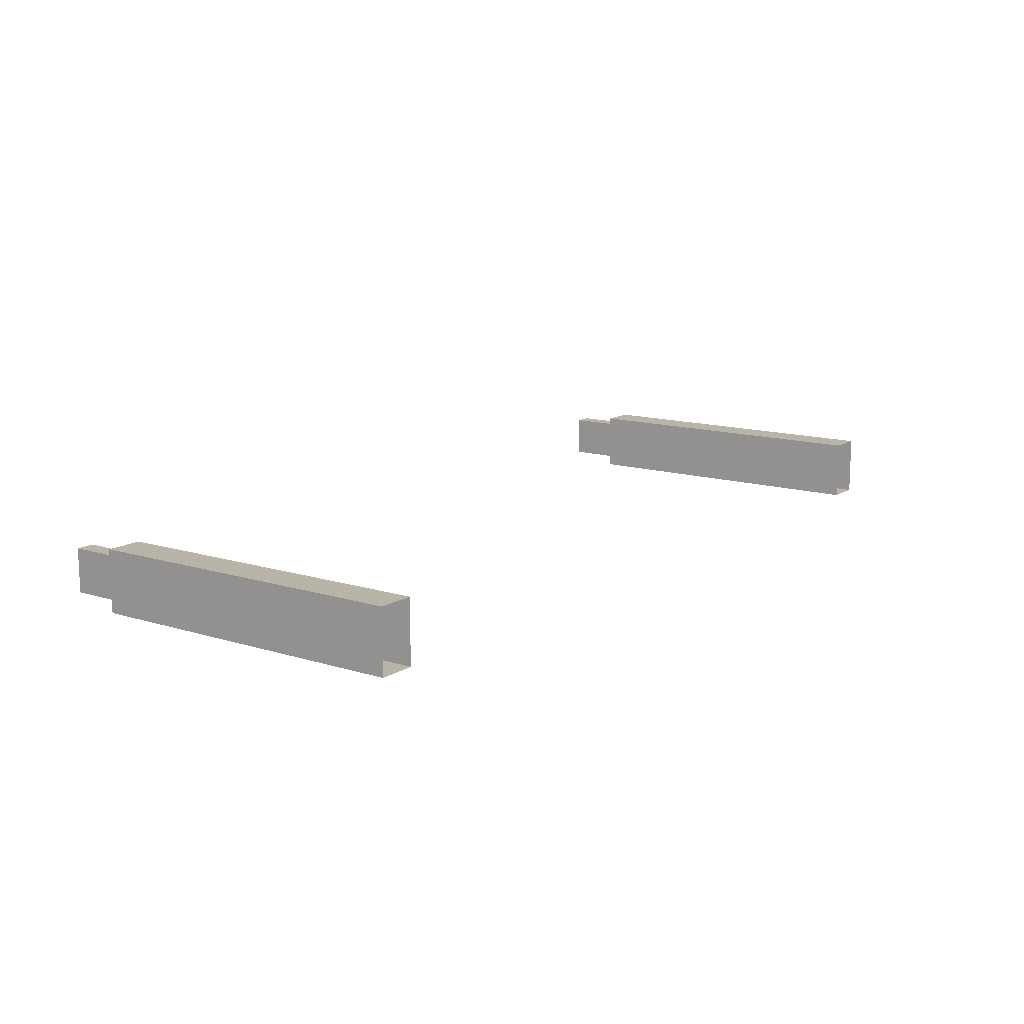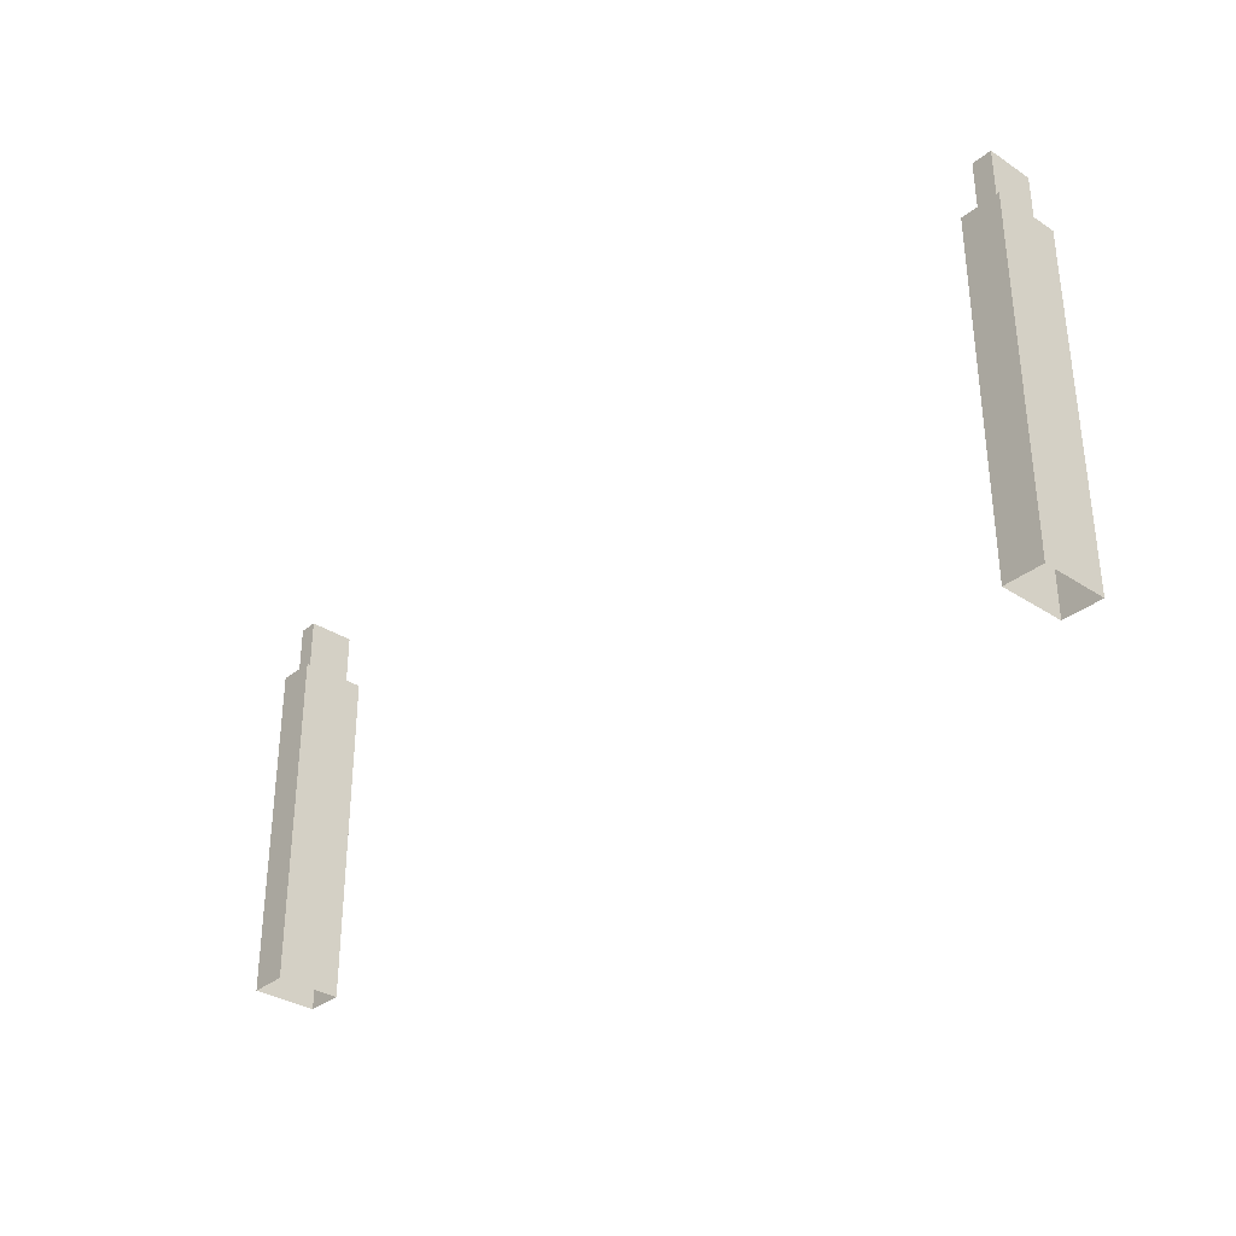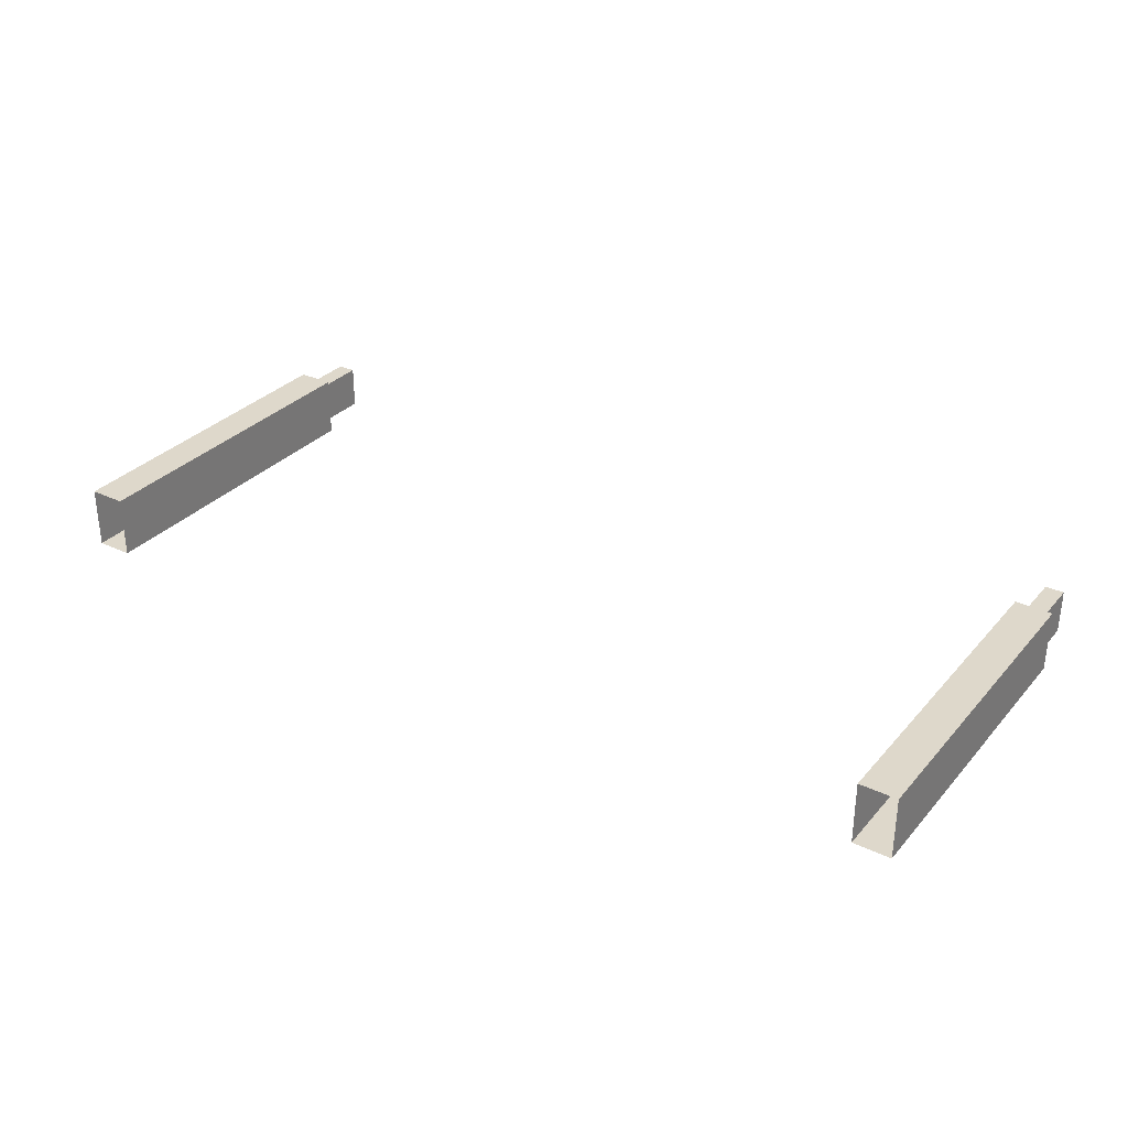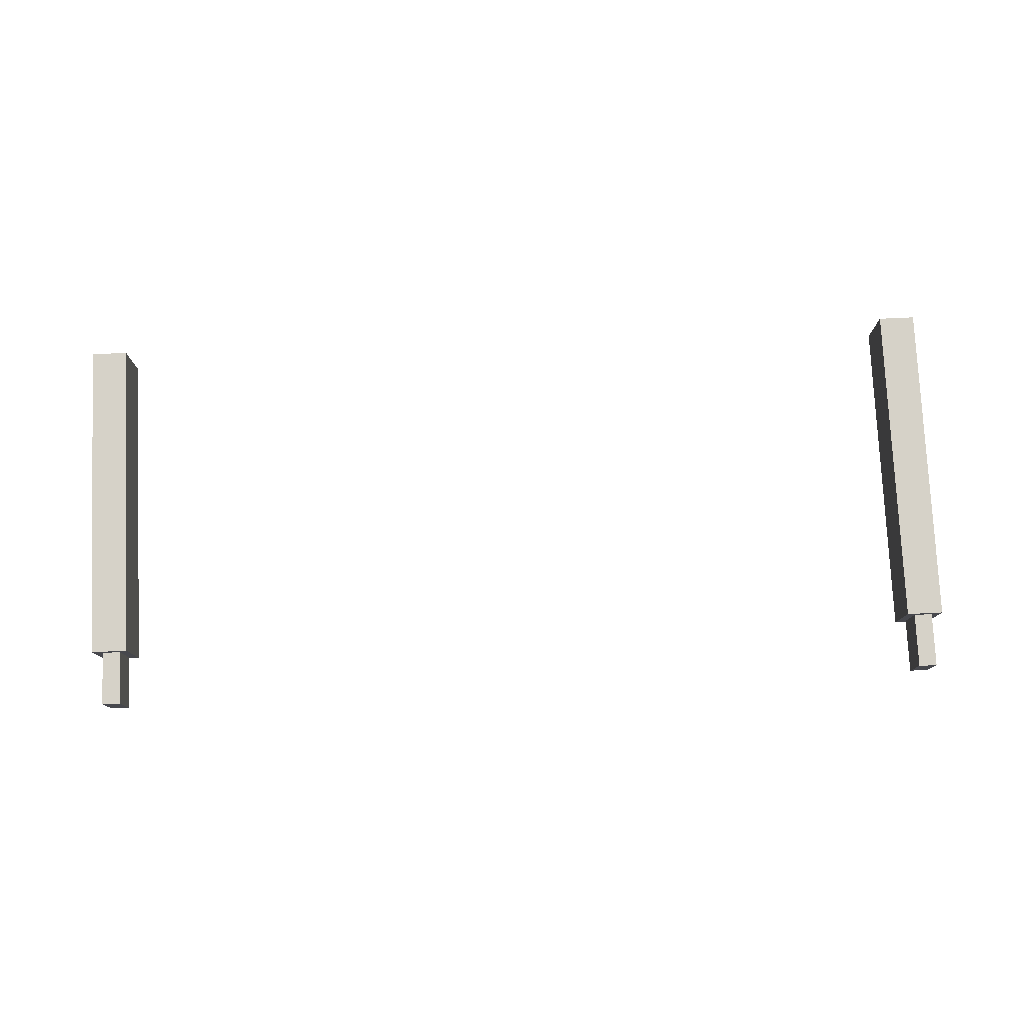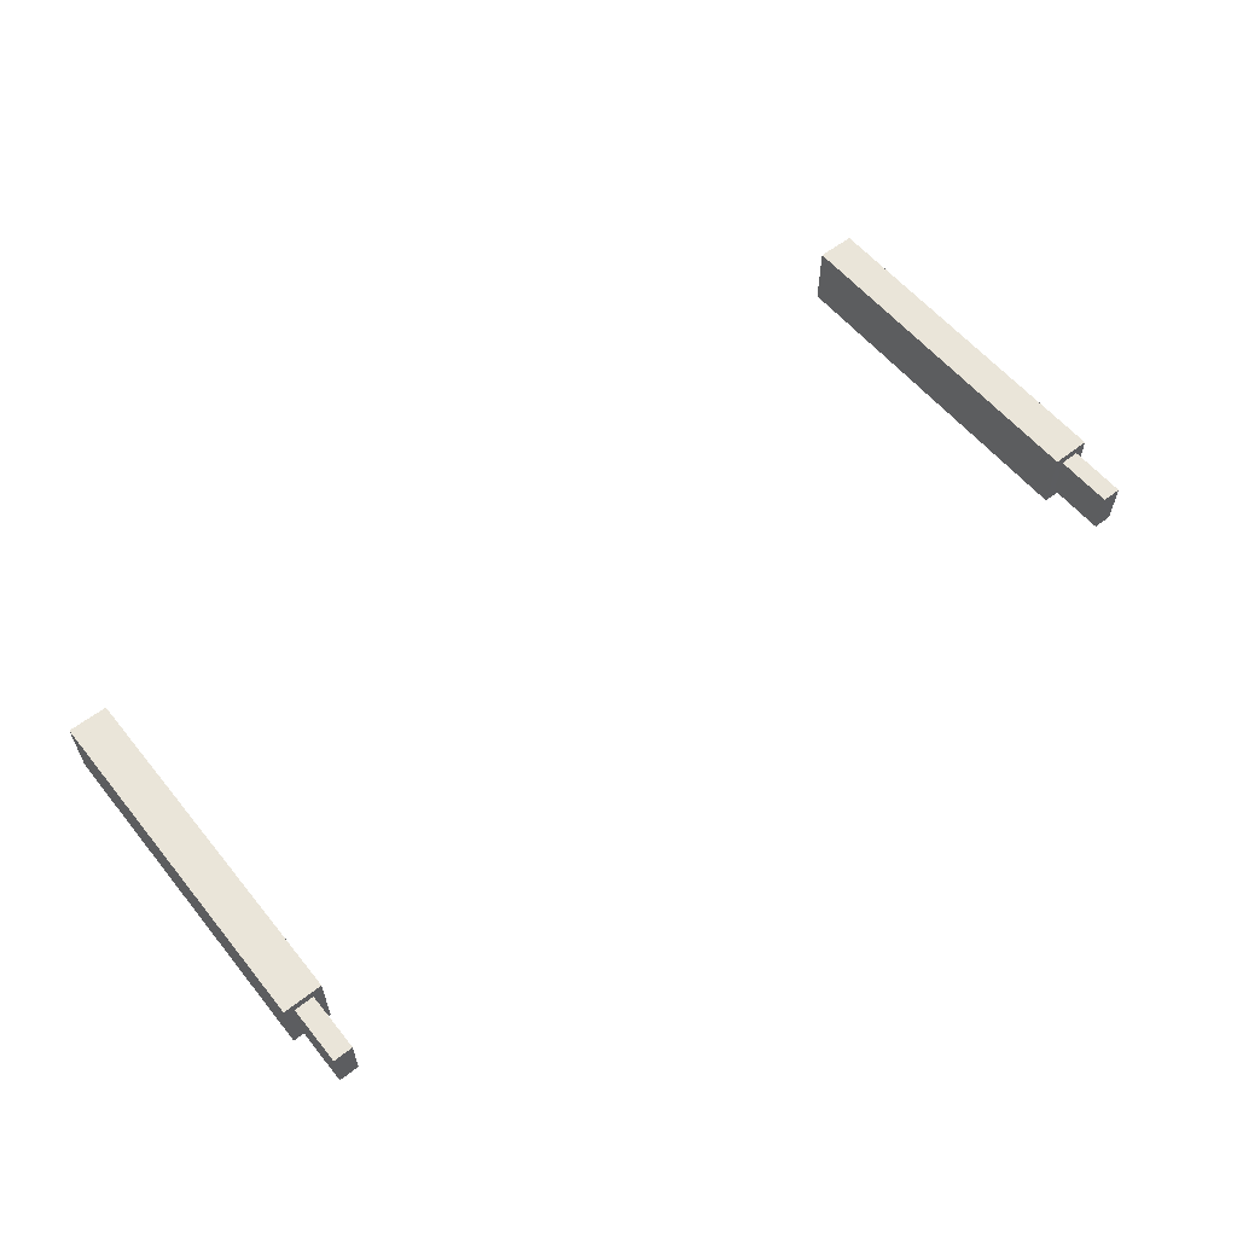
<metadata>
{"format":"obj","ext":"obj","renderer":"f3d","projection":"perspective","resolution":1024,"background":"white","views":[{"elev":13.0,"azim":125.6,"up":"+Y"},{"elev":-33.3,"azim":48.2,"up":"+Z"},{"elev":31.6,"azim":-146.2,"up":"+Y"},{"elev":78.1,"azim":-2.7,"up":"+Y"},{"elev":57.7,"azim":-38.8,"up":"+Y"}]}
</metadata>
<code>
g fort_military_gate_mesh
v 5.722 0.3459 4.49
v 5.722 0.3459 -0.009631
v 6.222 0.3459 -0.009631
v 6.222 0.3459 4.49
v 5.847 0.2209 5.239
v 5.847 0.2209 4.489
v 6.097 0.2209 4.489
v 6.097 0.2209 5.239
v -6.136 0.3459 4.49
v -6.136 0.3459 -0.009631
v -5.636 0.3459 -0.009631
v -5.636 0.3459 4.49
v -6.011 0.2209 5.239
v -6.011 0.2209 4.489
v -5.761 0.2209 4.489
v -5.761 0.2209 5.239
v 5.722 -0.4974 4.49
v 6.222 -0.4974 4.49
v 6.222 -0.4974 -0.009631
v 5.722 -0.4974 -0.009631
v 5.722 -0.4974 -0.009631
v 5.722 0.3459 -0.009631
v 5.722 0.3459 4.49
v 5.722 -0.4974 4.49
v 6.222 -0.4974 4.49
v 6.222 0.3459 4.49
v 6.222 0.3459 -0.009631
v 6.222 -0.4974 -0.009631
v 5.722 -0.4974 4.49
v 5.722 0.3459 4.49
v 6.222 0.3459 4.49
v 6.222 -0.4974 4.49
v 5.847 -0.373 5.239
v 6.097 -0.373 5.239
v 6.097 -0.373 4.489
v 5.847 -0.373 4.489
v 5.847 -0.373 4.489
v 5.847 0.2209 4.489
v 5.847 0.2209 5.239
v 5.847 -0.373 5.239
v 6.097 -0.373 5.239
v 6.097 0.2209 5.239
v 6.097 0.2209 4.489
v 6.097 -0.373 4.489
v 5.847 -0.373 5.239
v 5.847 0.2209 5.239
v 6.097 0.2209 5.239
v 6.097 -0.373 5.239
v -6.136 -0.4976 4.49
v -5.636 -0.4976 4.49
v -5.636 -0.4976 -0.009631
v -6.136 -0.4976 -0.009631
v -6.136 -0.4976 -0.009631
v -6.136 0.3459 -0.009631
v -6.136 0.3459 4.49
v -6.136 -0.4976 4.49
v -5.636 -0.4976 4.49
v -5.636 0.3459 4.49
v -5.636 0.3459 -0.009631
v -5.636 -0.4976 -0.009631
v -6.136 -0.4976 4.49
v -6.136 0.3459 4.49
v -5.636 0.3459 4.49
v -5.636 -0.4976 4.49
v -6.011 -0.3732 5.239
v -5.761 -0.3732 5.239
v -5.761 -0.3732 4.489
v -6.011 -0.3732 4.489
v -6.011 -0.3732 4.489
v -6.011 0.2209 4.489
v -6.011 0.2209 5.239
v -6.011 -0.3732 5.239
v -5.761 -0.3732 5.239
v -5.761 0.2209 5.239
v -5.761 0.2209 4.489
v -5.761 -0.3732 4.489
v -6.011 -0.3732 5.239
v -6.011 0.2209 5.239
v -5.761 0.2209 5.239
v -5.761 -0.3732 5.239
g fort_military_gate_mesh_0
f 3 2 1
f 4 3 1
f 7 6 5
f 8 7 5
f 11 10 9
f 12 11 9
f 15 14 13
f 16 15 13
f 19 18 17
f 20 19 17
f 23 22 21
f 24 23 21
f 27 26 25
f 28 27 25
f 31 30 29
f 32 31 29
f 35 34 33
f 36 35 33
f 39 38 37
f 40 39 37
f 43 42 41
f 44 43 41
f 47 46 45
f 48 47 45
f 51 50 49
f 52 51 49
f 55 54 53
f 56 55 53
f 59 58 57
f 60 59 57
f 63 62 61
f 64 63 61
f 67 66 65
f 68 67 65
f 71 70 69
f 72 71 69
f 75 74 73
f 76 75 73
f 79 78 77
f 80 79 77

</code>
